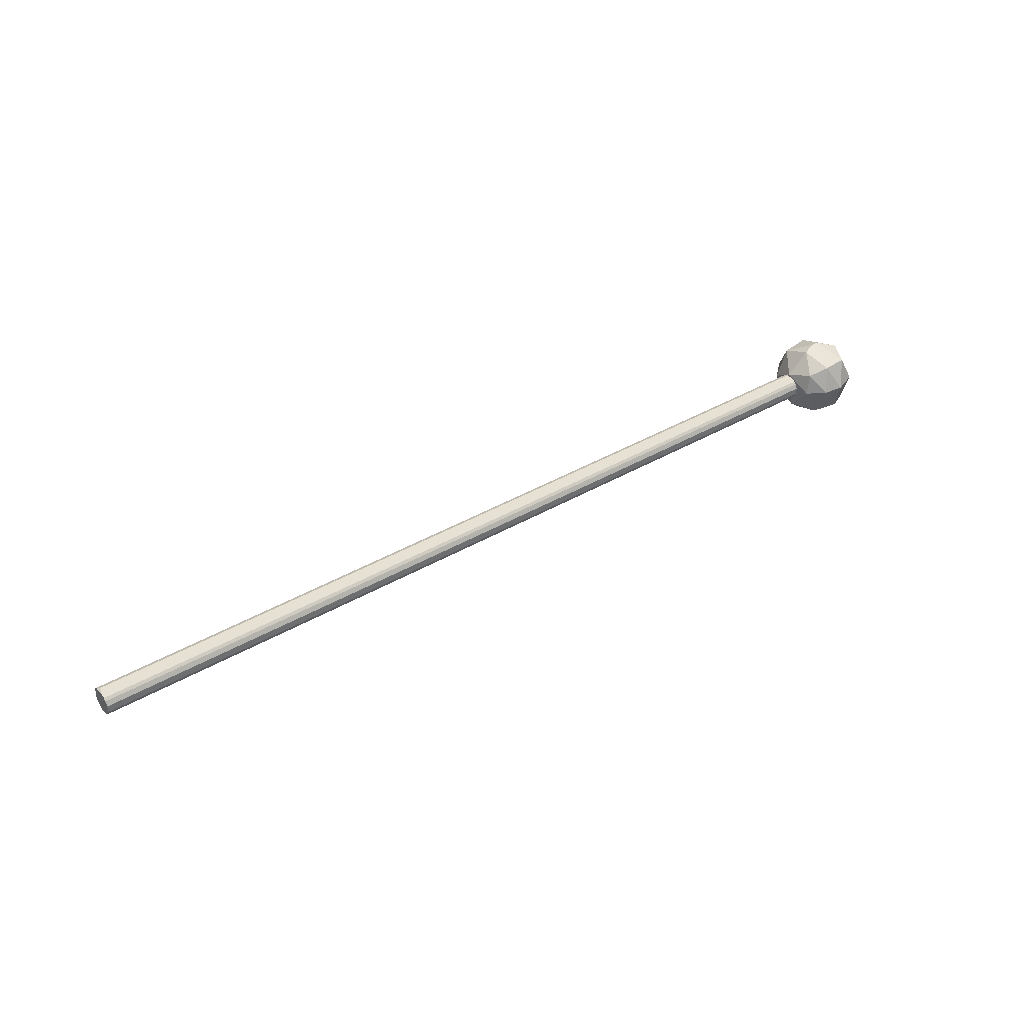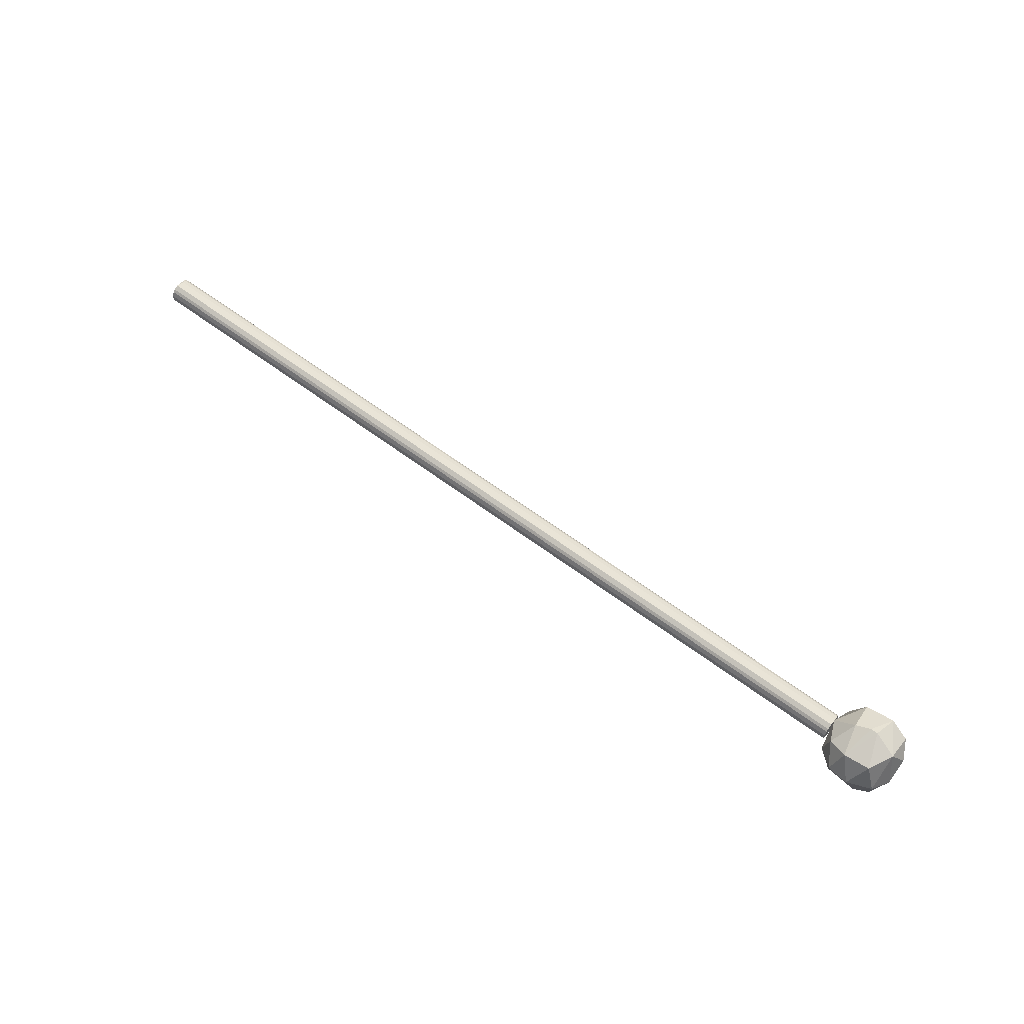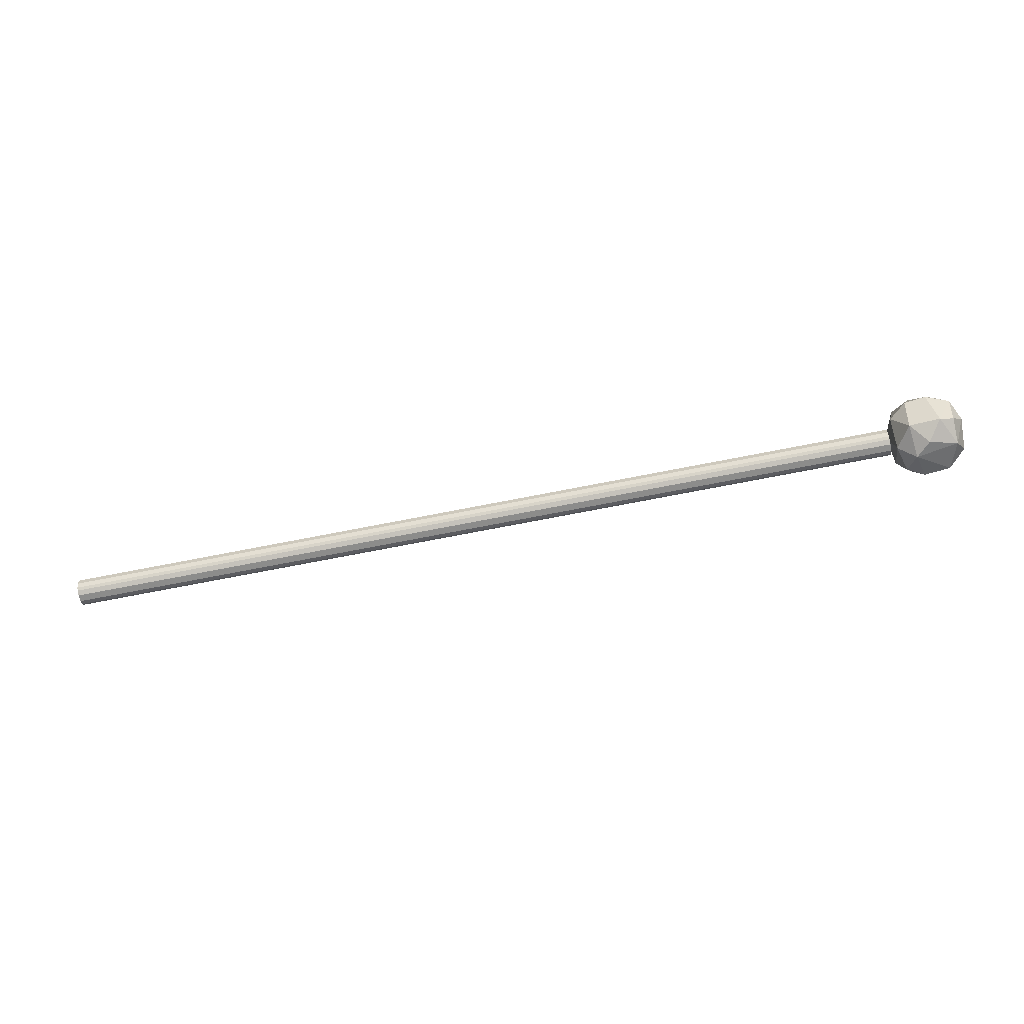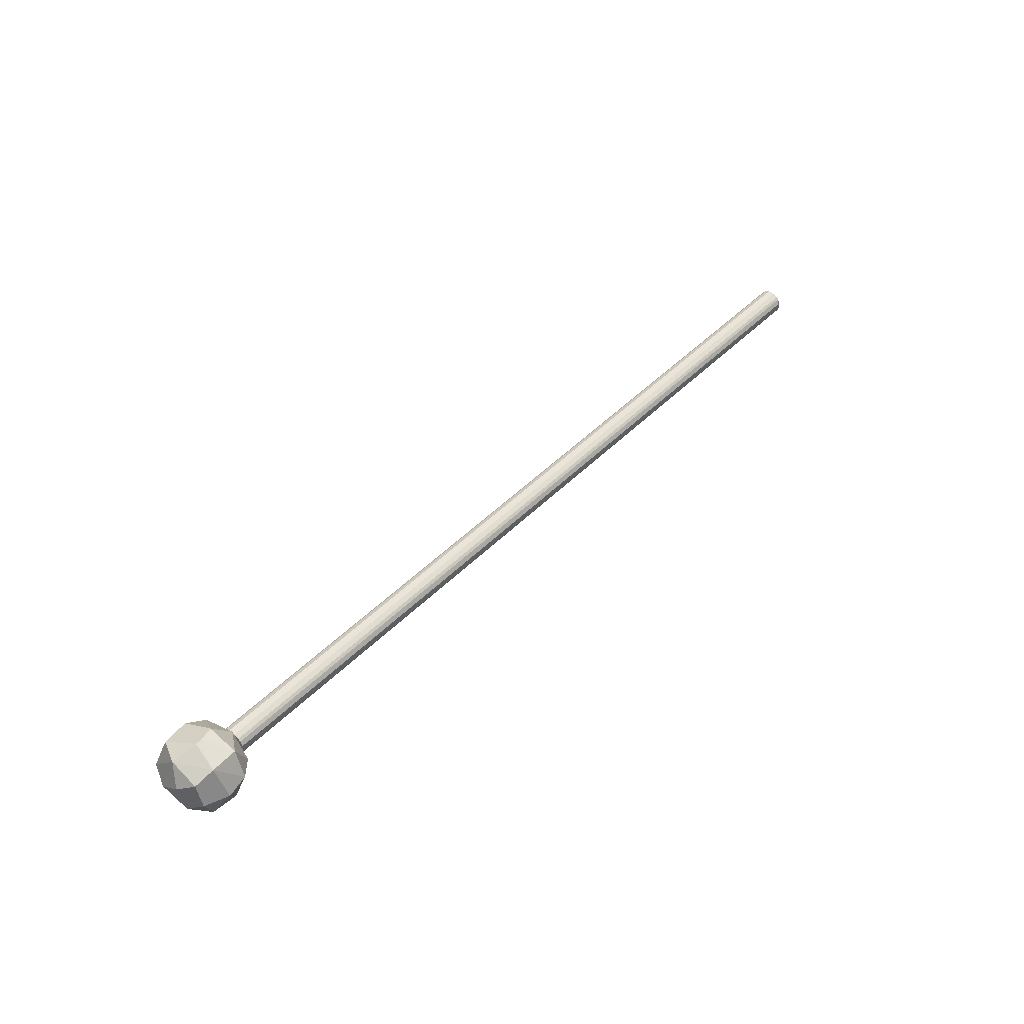
<metadata>
{"format":"obj","ext":"obj","renderer":"f3d","projection":"perspective","resolution":1024,"background":"white","views":[{"elev":38.8,"azim":-36.2,"up":"+Y"},{"elev":61.1,"azim":37.5,"up":"+Y"},{"elev":-64.1,"azim":11.7,"up":"+Y"},{"elev":45.2,"azim":130.9,"up":"+Y"}]}
</metadata>
<code>
o Xylophone_StickA_ACD.001_Xylophone_StickA_ACD
v -0 0.01176 0.1385
v 0.1408 -0.000899 0.1419
v 0.1431 0.02525 0.1373
v 0.1408 0.02525 0.1373
v 0.1431 0.01064 0.125
v 0.1538 0.01064 0.1427
v 0.1308 0.01217 0.1465
v 0.1308 0.01141 0.1304
v 0.1431 0.01294 0.1519
v 0.1469 0.002179 0.1296
v 0.1508 0.01833 0.1304
v 0.1331 0.003718 0.1311
v 0.1469 0.02141 0.1473
v 0.1354 0.02063 0.1296
v 0.1323 0.0191 0.1457
v 0.15 0.003718 0.1465
v 0.1354 0.002948 0.1473
v 0.1531 0.006793 0.1334
v 0.1508 0.02217 0.1396
v 0.1308 0.003718 0.1396
v 0.1292 0.01679 0.1381
v 0.15 0.00064 0.1388
v 0.1508 0.01294 0.1488
v 0.1446 0.02141 0.1288
v 0.1362 -0.000899 0.1373
v 0.1362 0.02448 0.1388
v 0.1385 0.02141 0.1481
v 0.1362 0.01294 0.1511
v 0.1508 0.01064 0.1281
v 0.1362 0.01217 0.1257
v 0.1385 0.002179 0.1288
v 0.1454 0.002179 0.1481
v 0.1538 0.01525 0.1358
f 18 29 33
f 3 13 19
f 8 12 20
f 17 7 20
f 14 8 21
f 7 15 21
f 20 7 21
f 8 20 21
f 6 16 22
f 10 18 22
f 18 6 22
f 13 9 23
f 16 6 23
f 6 19 23
f 19 13 23
f 4 3 24
f 11 5 24
f 14 4 24
f 3 19 24
f 19 11 24
f 2 17 25
f 20 12 25
f 17 20 25
f 22 2 25
f 10 22 25
f 4 14 26
f 14 21 26
f 21 15 26
f 3 4 27
f 13 3 27
f 9 13 27
f 4 26 27
f 26 15 27
f 15 7 28
f 7 17 28
f 17 9 28
f 9 27 28
f 27 15 28
f 10 5 29
f 5 11 29
f 18 10 29
f 12 8 30
f 8 14 30
f 24 5 30
f 14 24 30
f 5 10 31
f 10 25 31
f 25 12 31
f 12 30 31
f 30 5 31
f 9 17 32
f 17 2 32
f 2 22 32
f 22 16 32
f 23 9 32
f 16 23 32
f 6 18 33
f 11 19 33
f 19 6 33
f 29 11 33
o Xylophone_StickA_ACD_Xylophone_StickA_ACD.001
v -0 0.01176 0.1385
v -0.1538 0.01064 0.1427
v 0.1292 0.01294 0.1342
v 0.1292 0.01448 0.135
v -0.1538 0.01448 0.135
v -0.1538 0.007562 0.1373
v 0.1292 0.008331 0.1411
v 0.1292 0.01525 0.1411
v -0.1538 0.01602 0.1396
v 0.1292 0.009101 0.135
v -0.1538 0.01064 0.1342
v 0.1292 0.01294 0.1427
v 0.1292 0.01602 0.1373
v -0.1538 0.01448 0.1419
v 0.1292 0.007562 0.1373
v -0.1538 0.007562 0.1396
v 0.1292 0.01064 0.1427
v -0.153 0.01602 0.1373
v -0.1538 0.008331 0.1357
v -0.1538 0.009101 0.1419
v 0.1292 0.01064 0.1342
v 0.1292 0.007562 0.1396
v 0.1292 0.01602 0.1396
v -0.1538 0.01294 0.1427
v -0.153 0.01294 0.1342
v -0.1538 0.01525 0.1357
v 0.1292 0.01525 0.1357
v -0.1538 0.01525 0.1411
v 0.1292 0.008331 0.1357
v 0.1292 0.009101 0.1419
v -0.1538 0.008331 0.1411
v 0.1292 0.01448 0.1419
v -0.1538 0.009101 0.135
f 43 52 66
f 37 36 38
f 35 38 39
f 36 37 40
f 40 37 41
f 38 35 42
f 36 40 43
f 39 38 44
f 40 41 45
f 41 37 46
f 42 35 47
f 43 40 48
f 35 39 49
f 39 48 49
f 45 35 50
f 40 45 50
f 42 46 51
f 39 44 52
f 48 39 52
f 35 49 53
f 50 35 53
f 36 43 54
f 44 36 54
f 43 44 54
f 48 40 55
f 40 49 55
f 49 48 55
f 42 41 56
f 41 46 56
f 46 42 56
f 35 45 57
f 47 35 57
f 45 47 57
f 38 36 58
f 36 44 58
f 44 38 58
f 37 38 59
f 38 42 59
f 42 51 59
f 51 46 59
f 46 37 60
f 37 59 60
f 59 46 60
f 41 42 61
f 42 47 61
f 47 41 61
f 43 48 62
f 52 43 62
f 48 52 62
f 40 50 63
f 53 40 63
f 50 53 63
f 49 40 64
f 53 49 64
f 40 53 64
f 45 41 65
f 41 47 65
f 47 45 65
f 44 43 66
f 52 44 66

</code>
